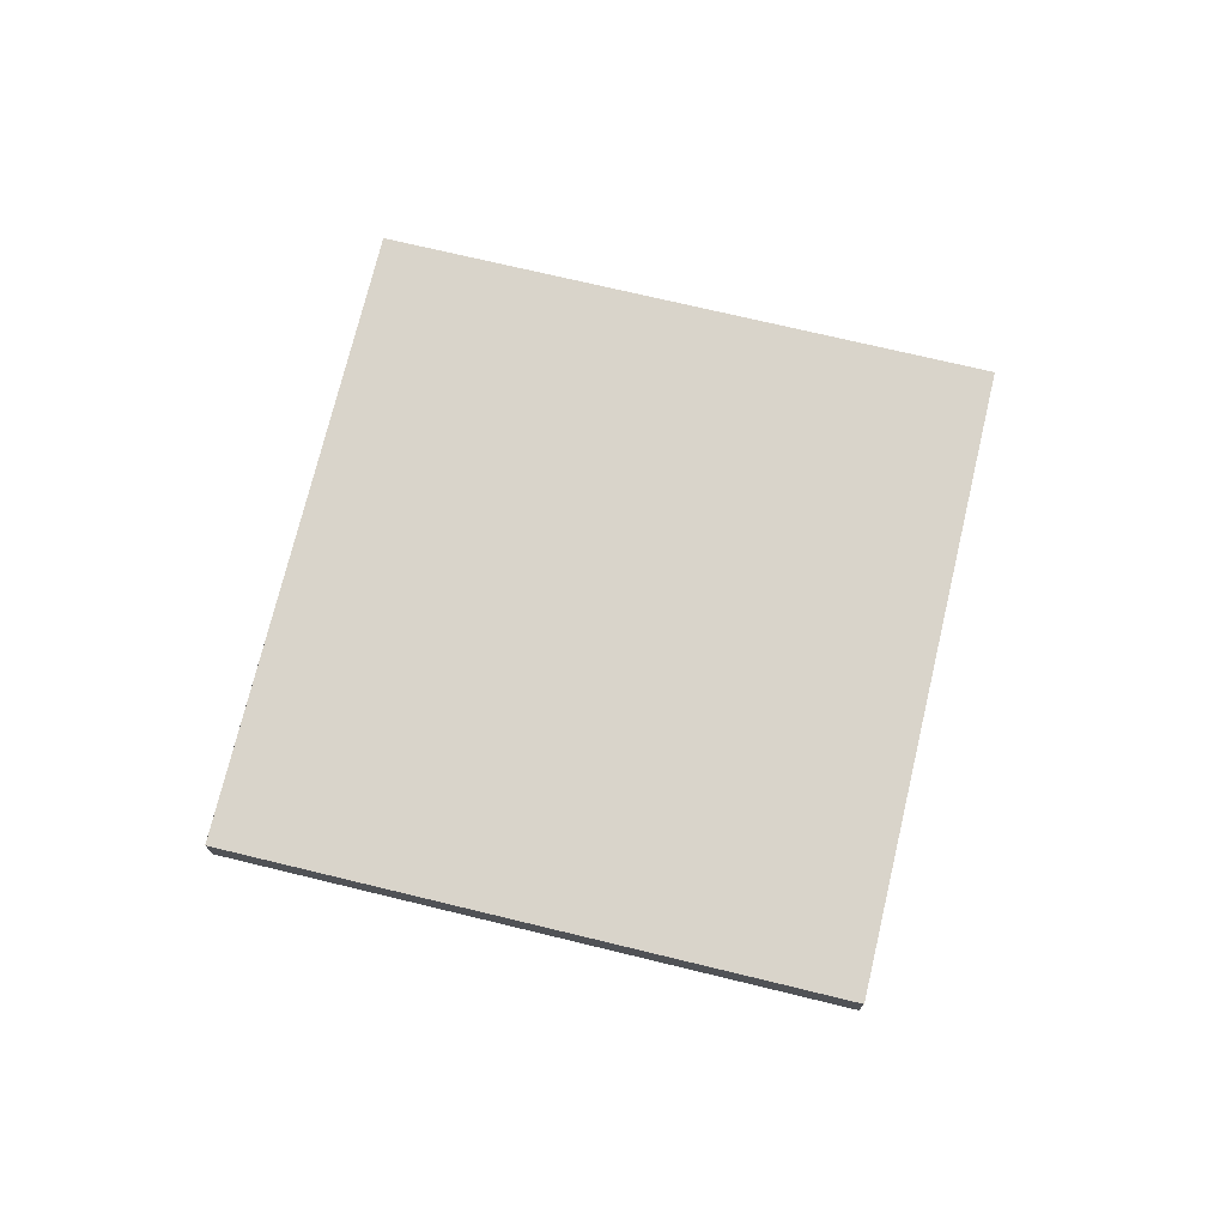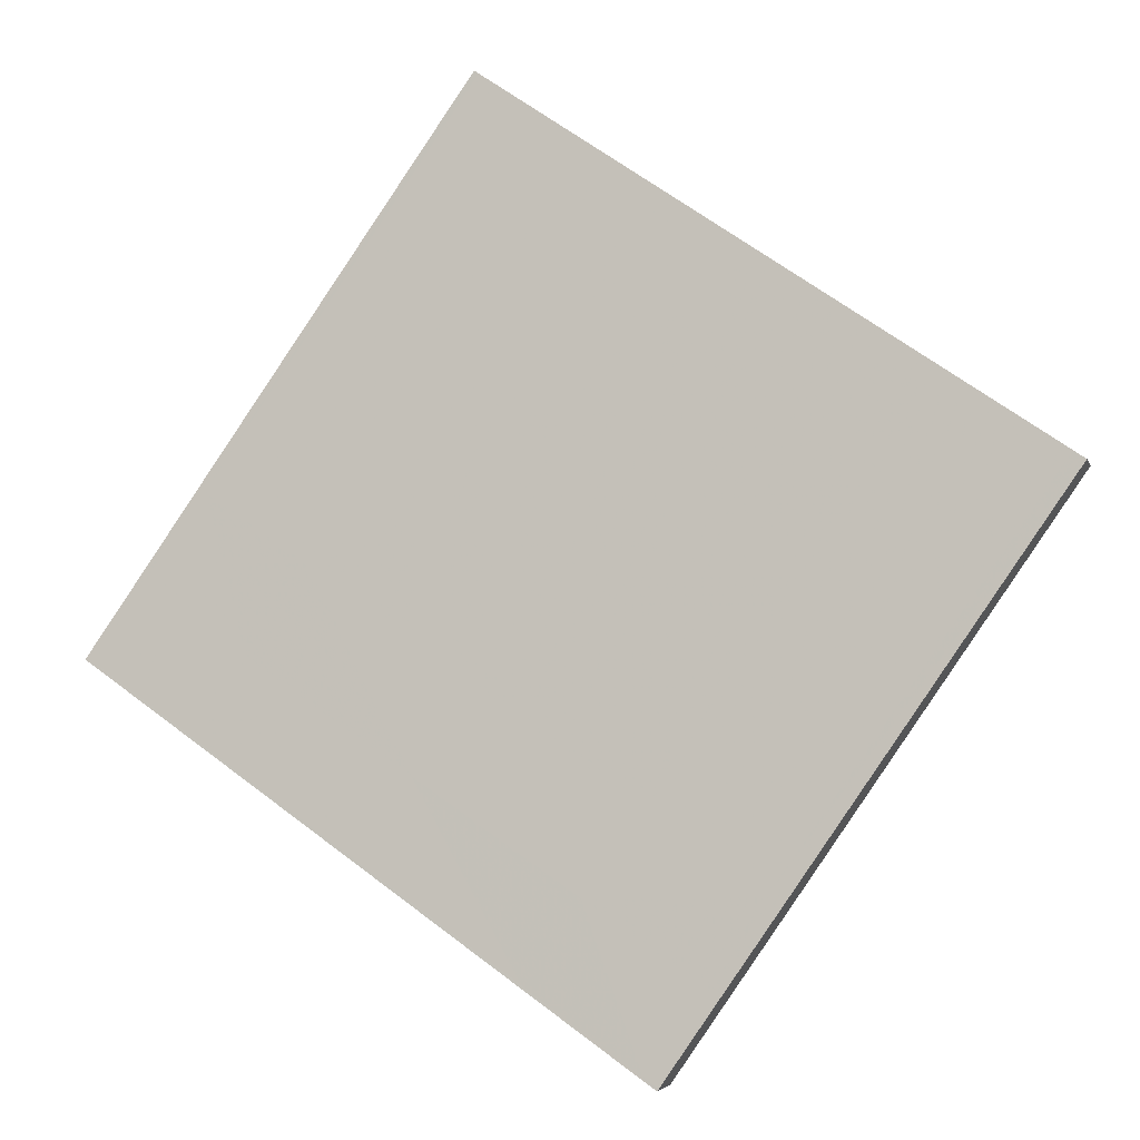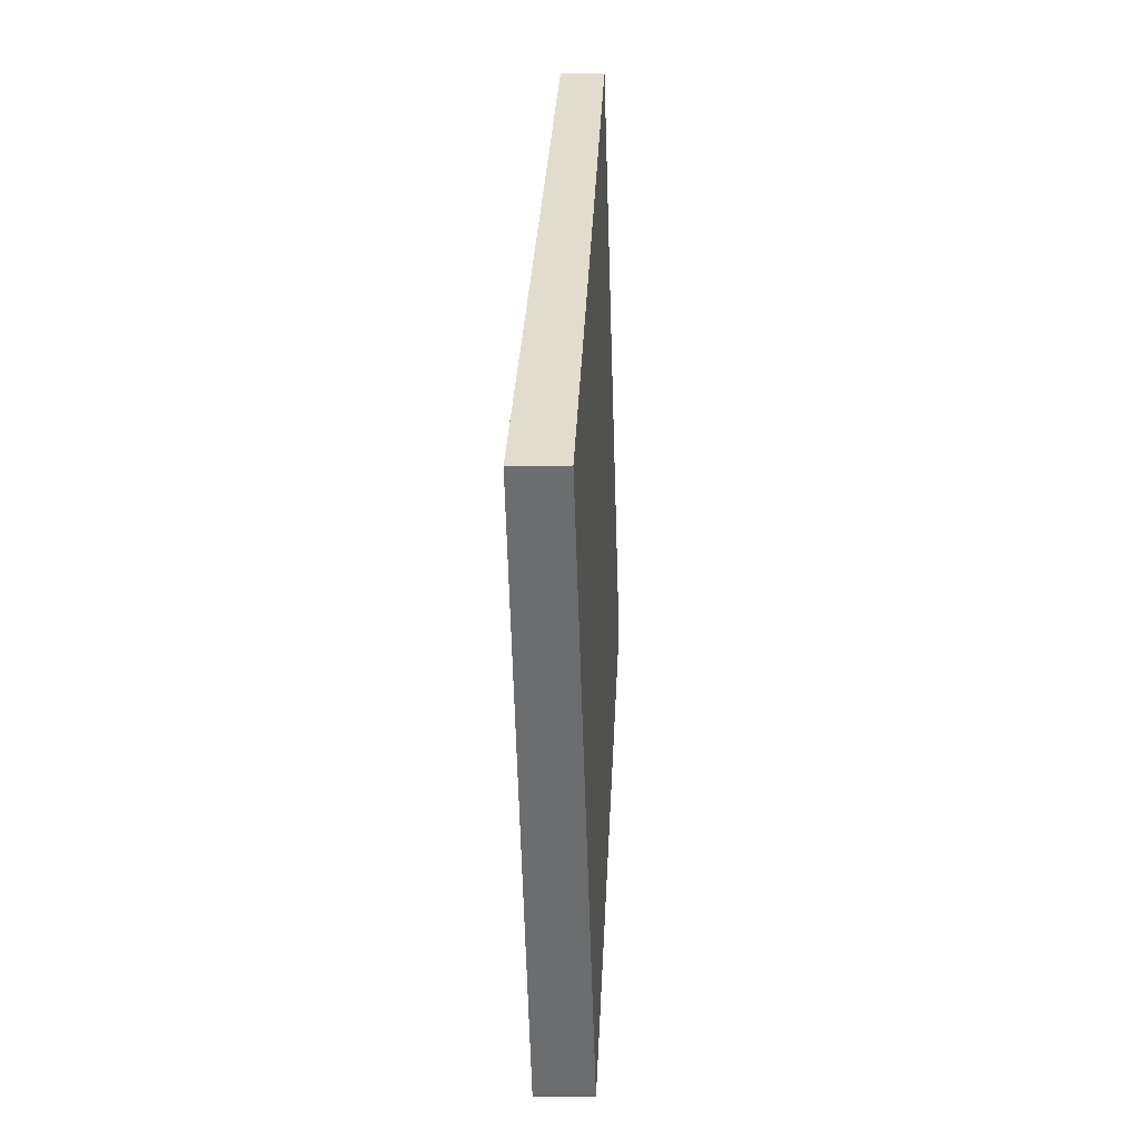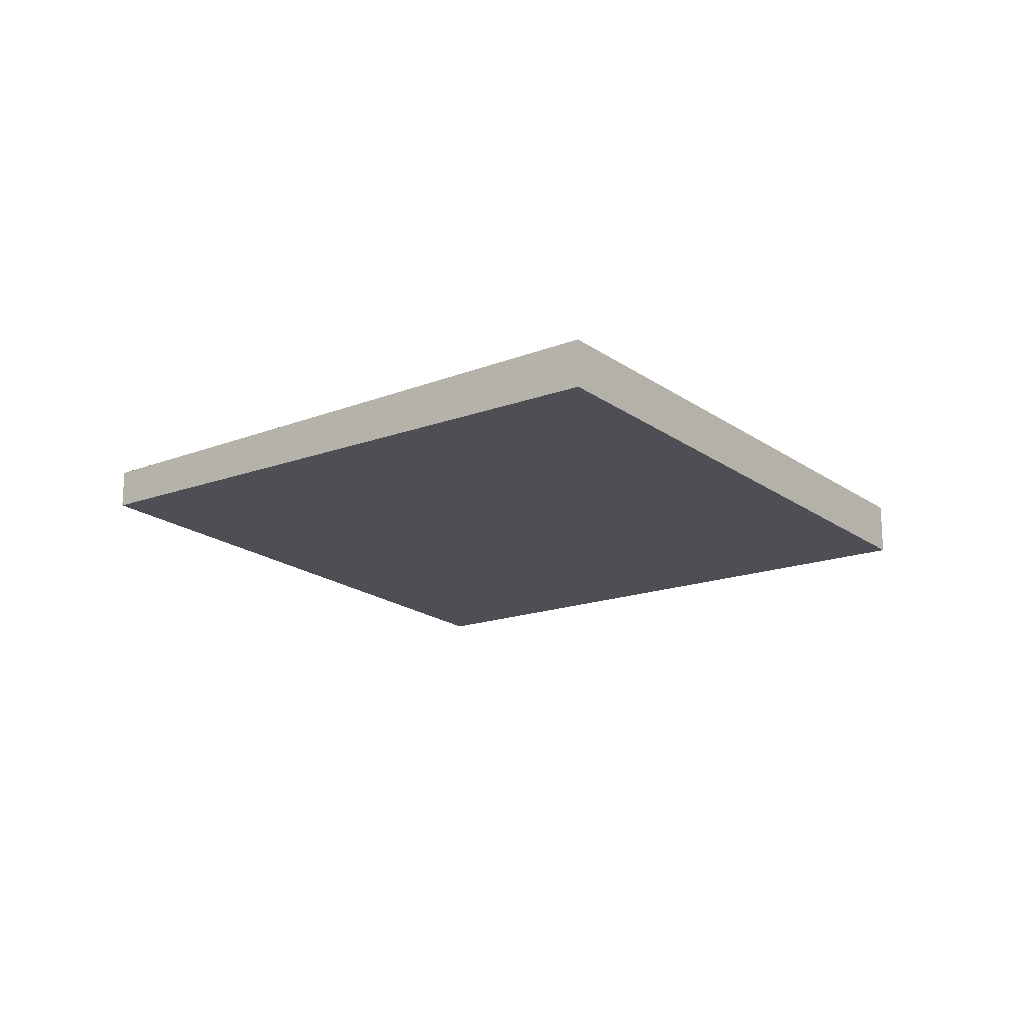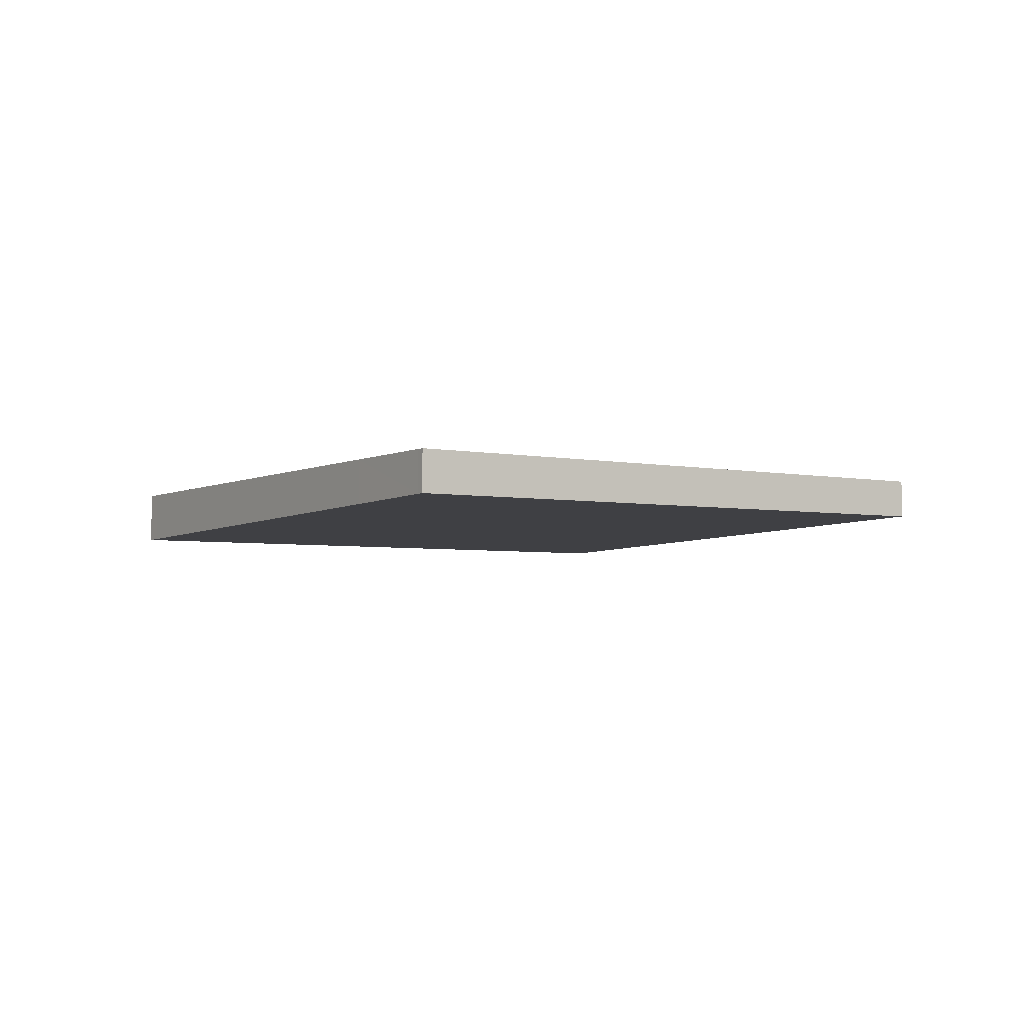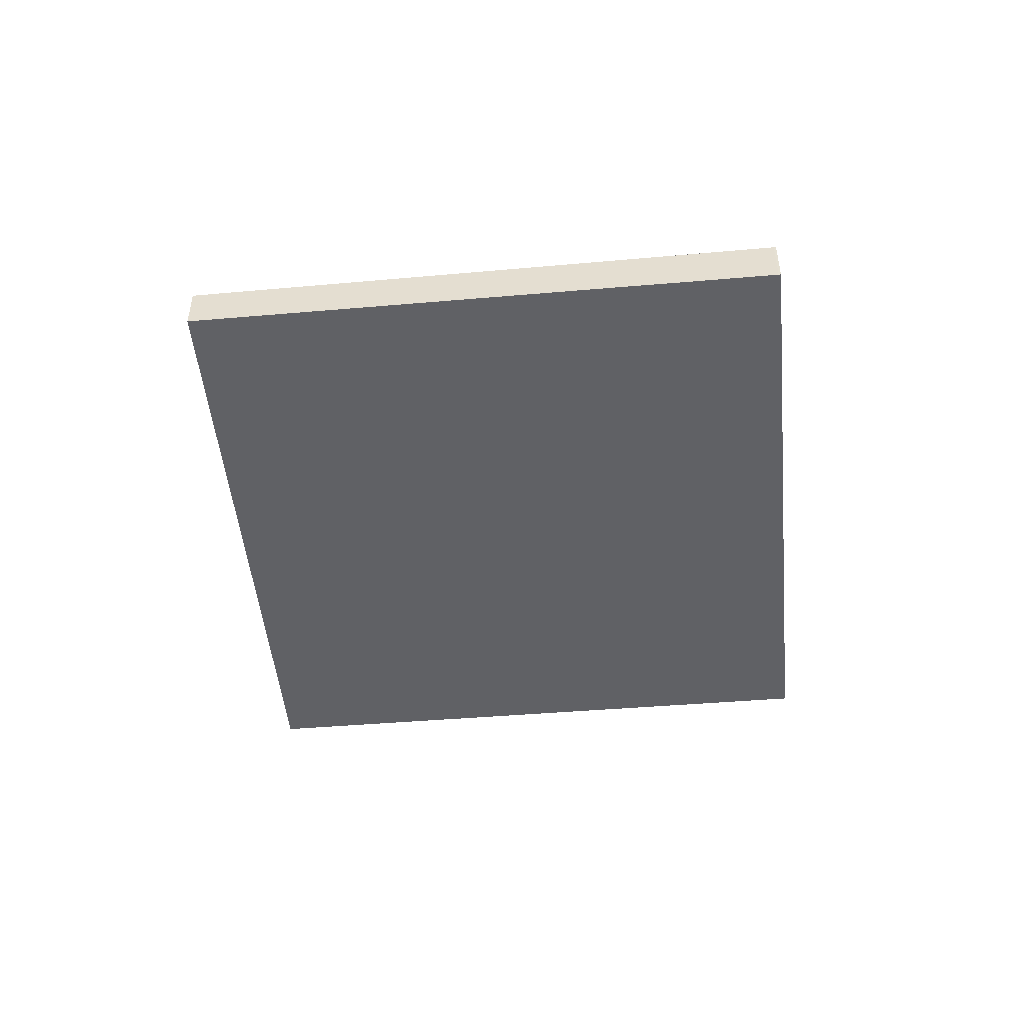
<metadata>
{"format":"obj","ext":"obj","renderer":"f3d","projection":"perspective","resolution":1024,"background":"white","views":[{"elev":74.8,"azim":-41.8,"up":"+Z"},{"elev":-4.3,"azim":-166.0,"up":"+Y"},{"elev":1.1,"azim":-86.9,"up":"+Y"},{"elev":-18.6,"azim":-108.6,"up":"+Z"},{"elev":-4.5,"azim":91.6,"up":"+Z"},{"elev":-50.3,"azim":-49.7,"up":"+Z"}]}
</metadata>
<code>
v -2139 -1674 -0.1506
v -2137 -1676 -0.1653
v -2139 -1677 -0.2045
v -2141 -1675 -0.1893
v -2137 -1676 -0.1658
v -2139 -1674 -0.1509
v -2138 -1675 -0.1614
v -2140 -1676 -0.2
v -2138 -1675 -0.161
v -2138 -1676 -0.1844
v -2139 -1676 -0.1799
v -2140 -1674 -0.1693
v -2138 -1675 -0.1686
v -2138 -1676 -0.173
v -2139 -1674 -0.1582
v -2138 -1676 -0.1709
v -2138 -1675 -0.1637
v -2139 -1676 -0.1822
v -2138 -1675 -0.1633
v -2140 -1677 -0.2022
v -2140 -1677 -0.2012
v -2139 -1677 -0.2035
v -2141 -1675 -0.1885
v -2140 -1676 -0.1991
v -2139 -1676 -0.1934
v -2139 -1677 -0.1956
v -2140 -1675 -0.1807
v -2139 -1676 -0.1912
v -2138 -1676 -0.1729
v -2138 -1676 -0.1843
v -2137 -1676 -0.1653
v -2137 -1676 -0.1658
v -2139 -1677 -0.2034
v -2139 -1677 -0.2044
v -2139 -1677 -0.1955
v -2138 -1675 -0.161
v -2139 -1674 -0.1506
v -2139 -1674 0
v -2138 -1675 0
v -2137 -1676 -0.1658
v -2137 -1676 -0.1653
v -2137 -1676 0
v -2137 -1676 0
v -2139 -1677 -0.2044
v -2139 -1677 -0.2045
v -2139 -1677 0
v -2139 -1677 2.776e-17
v -2141 -1675 -0.1885
v -2141 -1675 -0.1893
v -2141 -1675 -2.776e-17
v -2141 -1675 2.776e-17
v -2138 -1676 -0.173
v -2137 -1676 -0.1658
v -2137 -1676 0
v -2138 -1676 0
v -2139 -1674 -0.1506
v -2139 -1674 -0.1509
v -2139 -1674 0
v -2139 -1674 0
v -2141 -1675 -0.1893
v -2140 -1676 -0.2
v -2140 -1676 0
v -2141 -1675 -2.776e-17
v -2138 -1675 -0.1633
v -2138 -1675 -0.161
v -2138 -1675 0
v -2138 -1675 0
v -2139 -1677 -0.1956
v -2138 -1676 -0.1844
v -2138 -1676 0
v -2139 -1677 -2.776e-17
v -2139 -1674 -0.1582
v -2140 -1674 -0.1693
v -2140 -1674 0
v -2139 -1674 0
v -2138 -1676 -0.1844
v -2138 -1676 -0.173
v -2138 -1676 0
v -2138 -1676 0
v -2139 -1674 -0.1509
v -2139 -1674 -0.1582
v -2139 -1674 0
v -2139 -1674 0
v -2137 -1676 -0.1653
v -2138 -1675 -0.1633
v -2138 -1675 0
v -2137 -1676 0
v -2140 -1676 -0.2
v -2140 -1677 -0.2022
v -2140 -1677 0
v -2140 -1676 0
v -2139 -1677 -0.2045
v -2139 -1677 -0.2035
v -2139 -1677 0
v -2139 -1677 0
v -2140 -1675 -0.1807
v -2141 -1675 -0.1885
v -2141 -1675 2.776e-17
v -2140 -1675 0
v -2139 -1677 -0.2035
v -2139 -1677 -0.1956
v -2139 -1677 -2.776e-17
v -2139 -1677 0
v -2140 -1674 -0.1693
v -2140 -1675 -0.1807
v -2140 -1675 0
v -2140 -1674 0
v -2137 -1676 -0.1653
v -2137 -1676 -0.1653
v -2137 -1676 0
v -2137 -1676 0
v -2140 -1677 -0.2022
v -2139 -1677 -0.2044
v -2139 -1677 2.776e-17
v -2140 -1677 0
v -2139 -1674 0
v -2137 -1676 0
v -2139 -1677 0
v -2141 -1675 0
f 7 6 1 9
f 13 11 12 15
f 30 18 16 29
f 32 17 19 31
f 34 20 21 33
f 24 8 4 23
f 29 16 17 32
f 15 6 7 13
f 16 13 7 17
f 18 11 13 16
f 17 7 9 19
f 21 20 8 24
f 33 21 25 35
f 28 24 23 27
f 25 21 24 28
f 35 25 18 30
f 27 12 11 28
f 28 11 18 25
f 29 14 10 30
f 31 2 5 32
f 33 22 3 34
f 32 5 14 29
f 35 26 22 33
f 30 10 26 35
f 37 38 39 36
f 41 42 43 40
f 45 46 47 44
f 49 50 51 48
f 53 54 55 52
f 57 58 59 56
f 61 62 63 60
f 65 66 67 64
f 69 70 71 68
f 73 74 75 72
f 77 78 79 76
f 81 82 83 80
f 85 86 87 84
f 89 90 91 88
f 93 94 95 92
f 97 98 99 96
f 101 102 103 100
f 105 106 107 104
f 109 110 111 108
f 113 114 115 112
f 117 118 119 116

</code>
